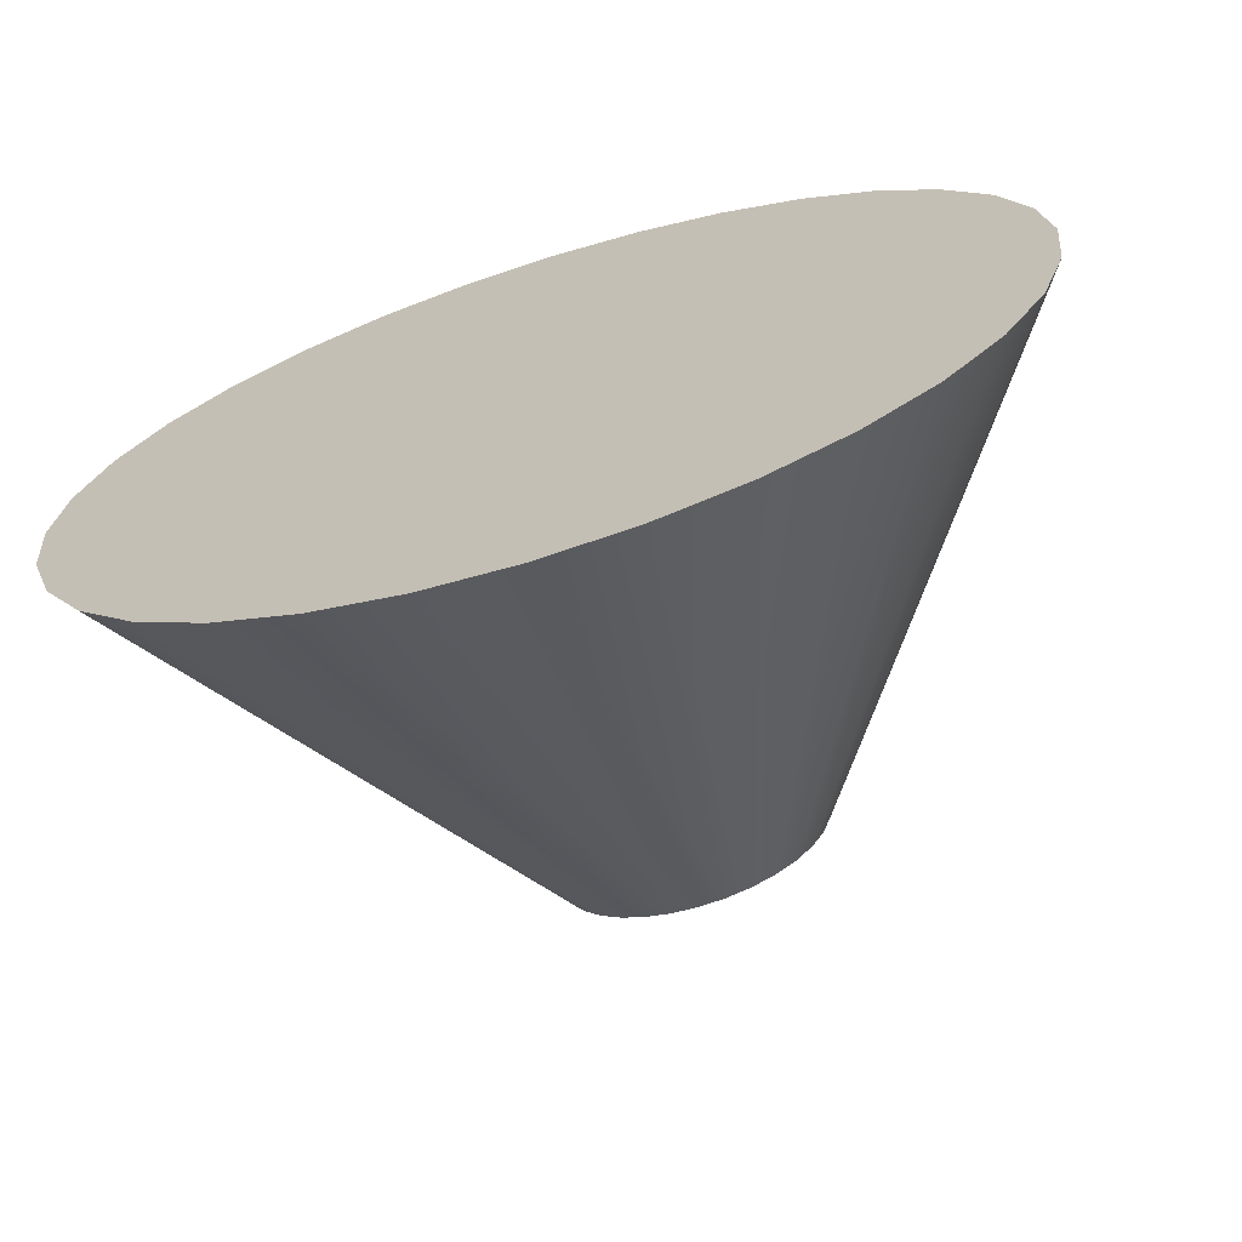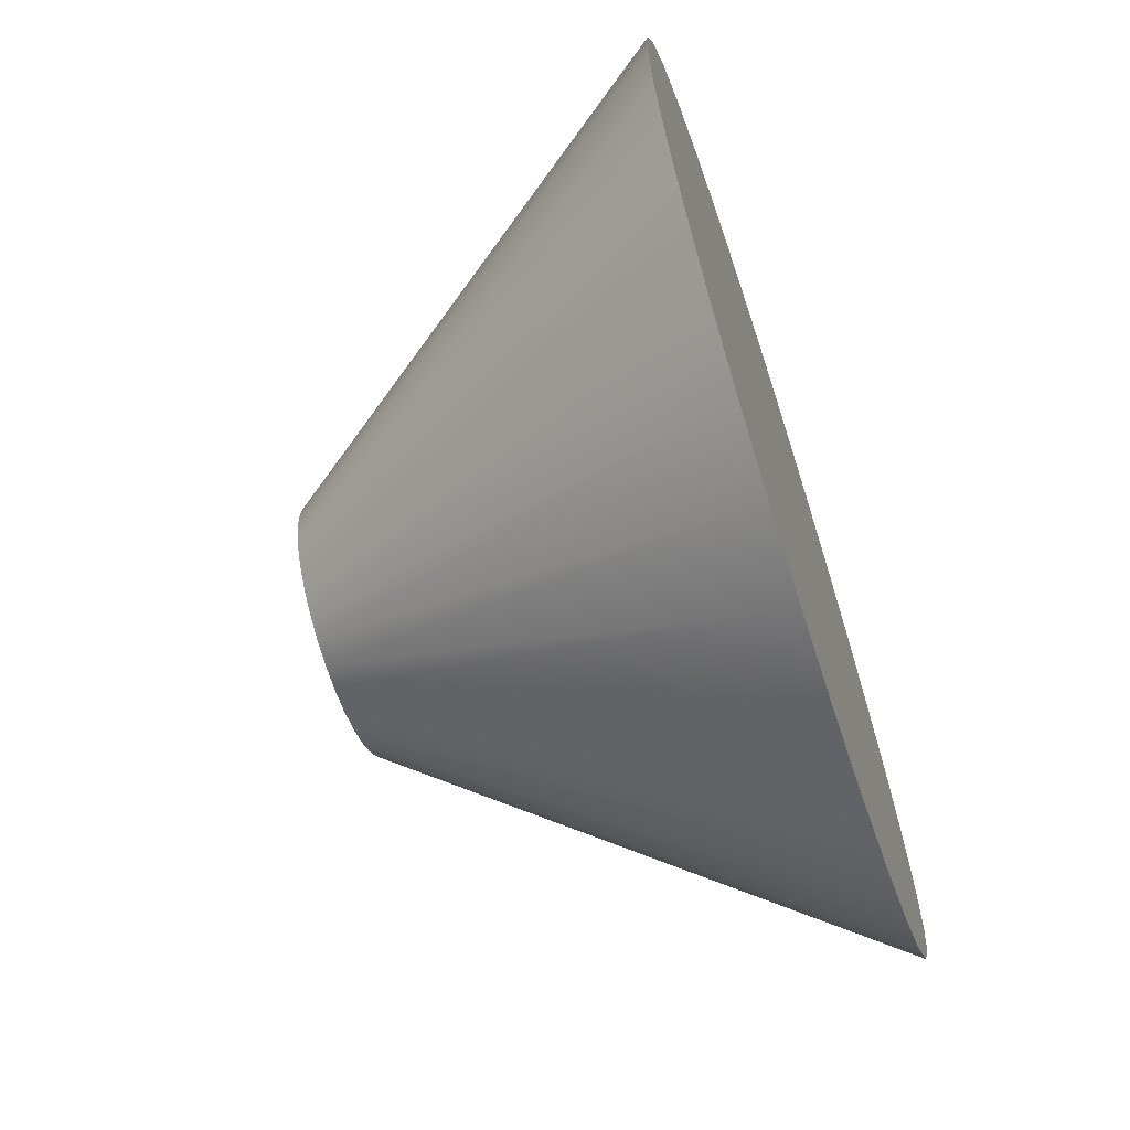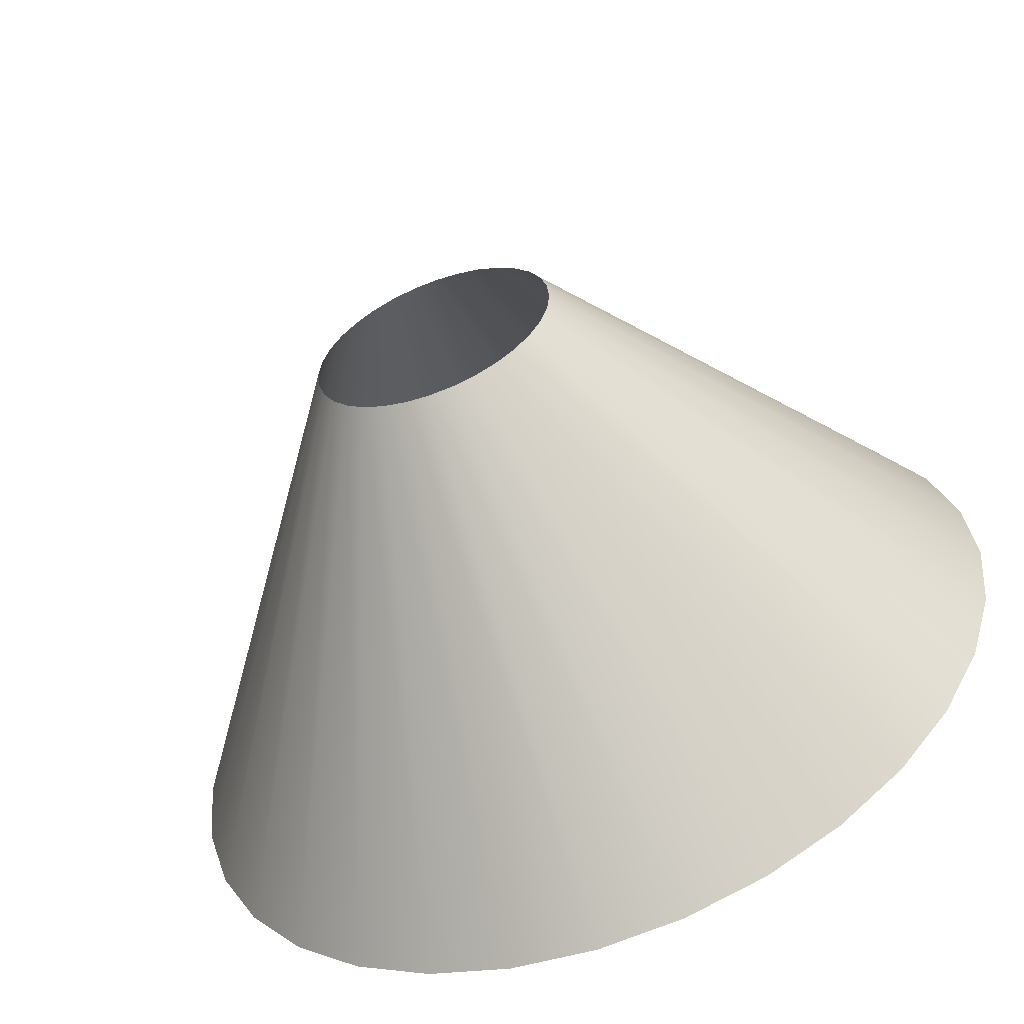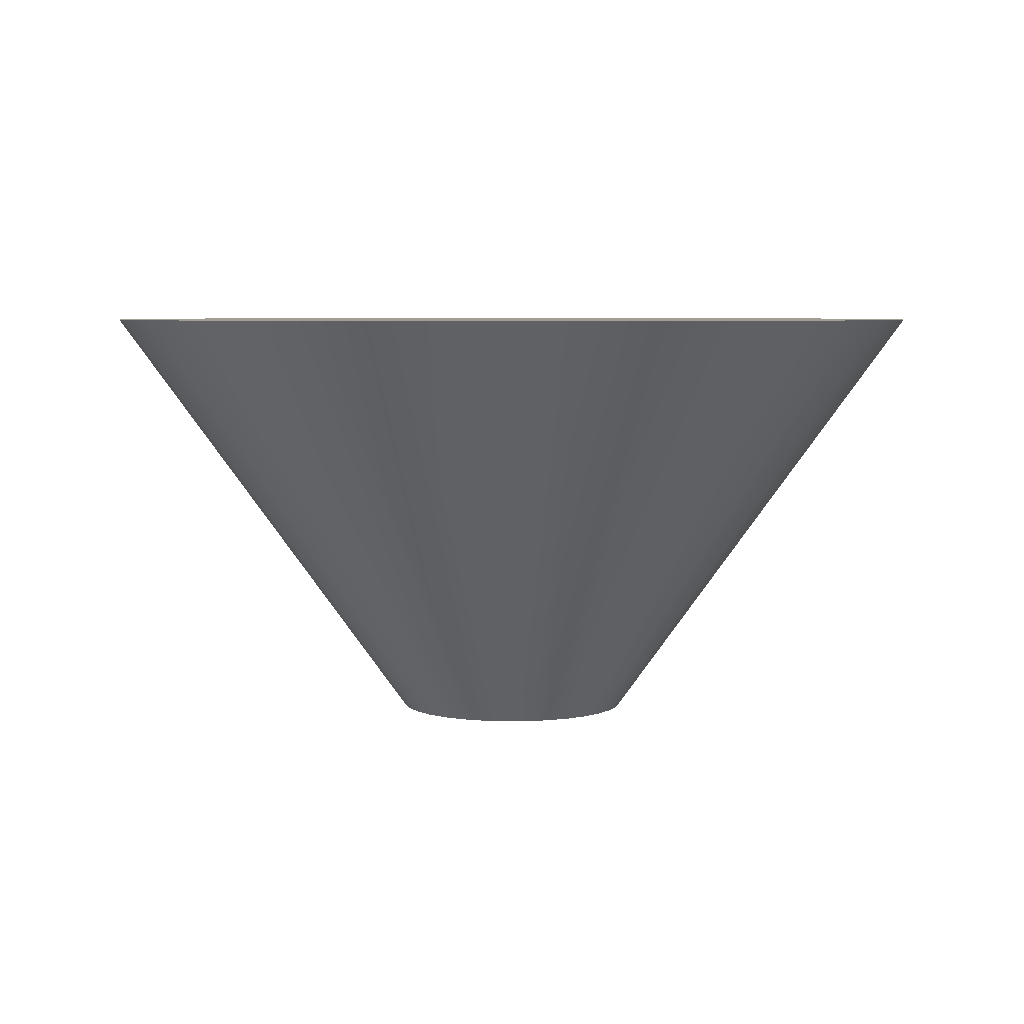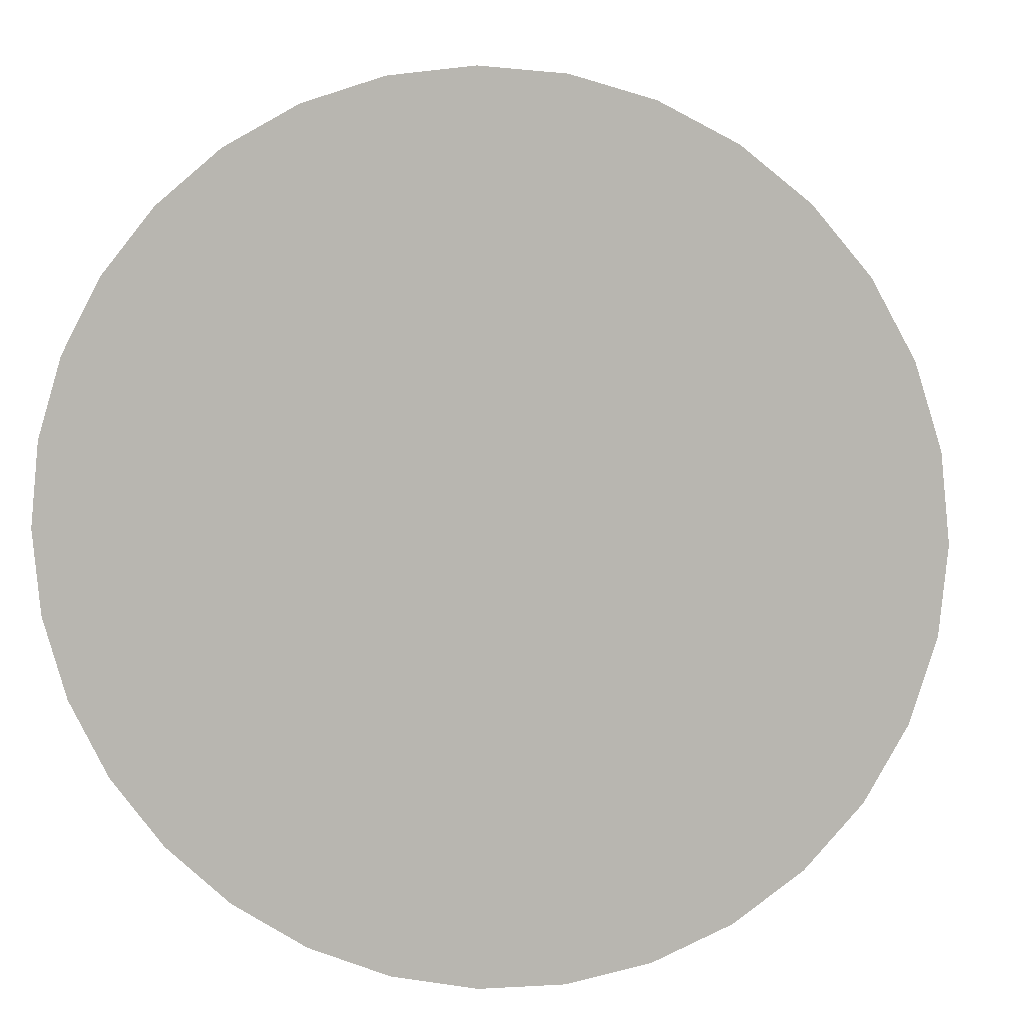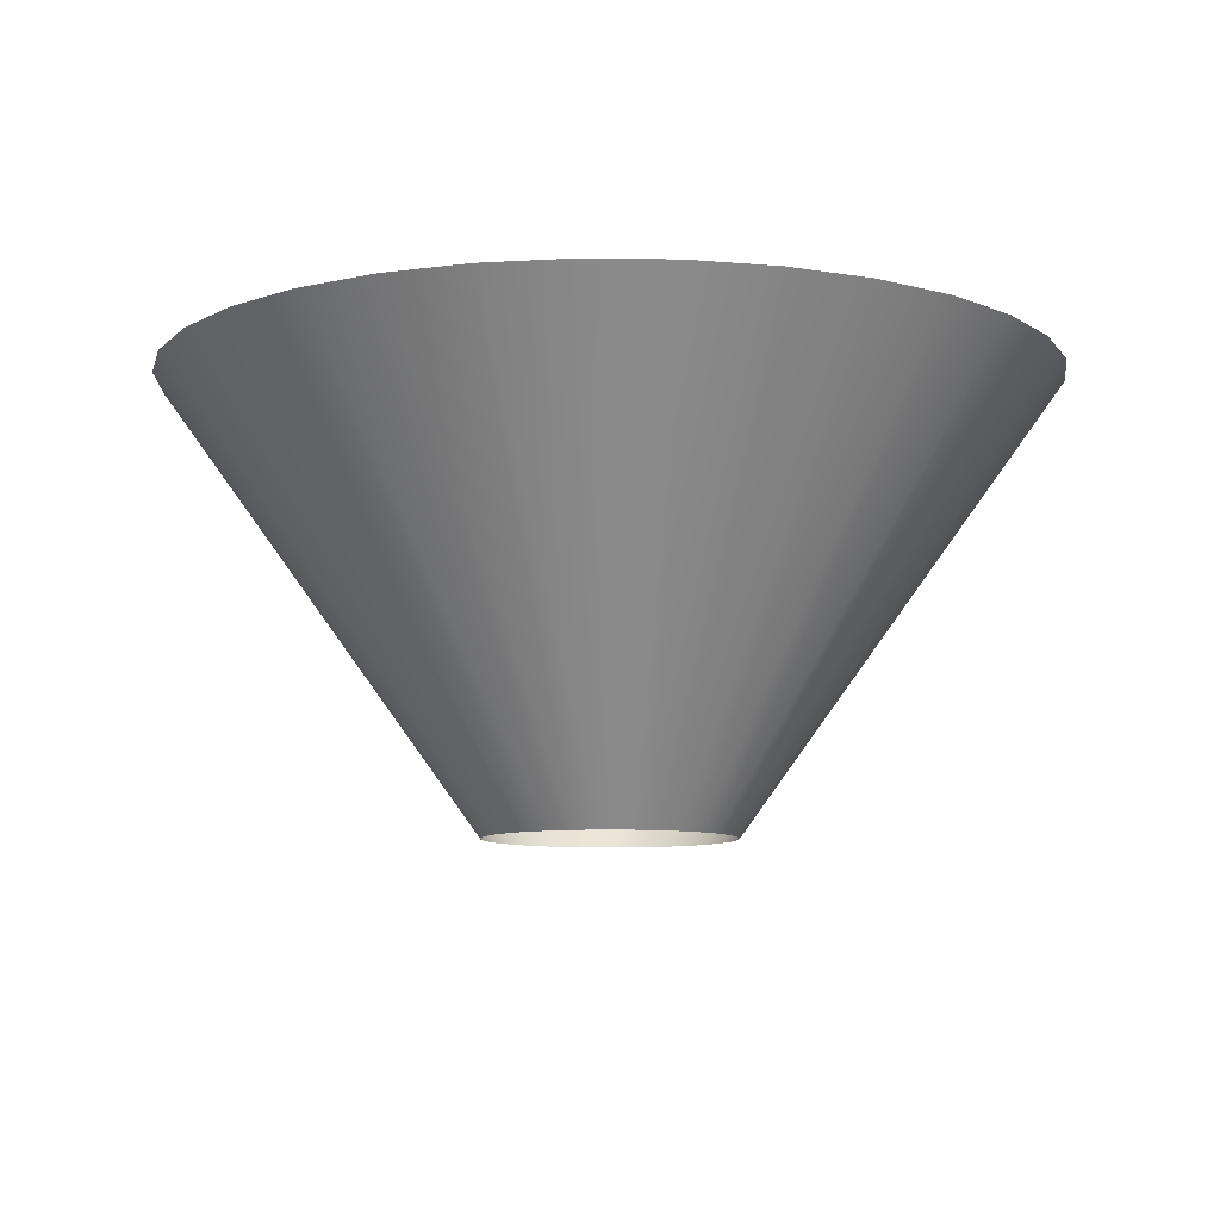
<metadata>
{"format":"obj","ext":"obj","renderer":"f3d","projection":"perspective","resolution":1024,"background":"white","views":[{"elev":-69.2,"azim":17.3,"up":"+Y"},{"elev":-66.6,"azim":-71.8,"up":"+Y"},{"elev":-58.4,"azim":-159.1,"up":"+Y"},{"elev":5.2,"azim":115.8,"up":"+Z"},{"elev":6.1,"azim":8.6,"up":"+Y"},{"elev":-8.9,"azim":138.5,"up":"+Z"}]}
</metadata>
<code>
o Cylinder
v 0 0.2799 -1
v 0 1 0
v 0.05461 0.2745 -1
v 0.1951 0.9808 0
v 0.1071 0.2586 -1
v 0.3827 0.9239 0
v 0.1555 0.2327 -1
v 0.5556 0.8315 0
v 0.1979 0.1979 -1
v 0.7071 0.7071 0
v 0.2327 0.1555 -1
v 0.8315 0.5556 0
v 0.2586 0.1071 -1
v 0.9239 0.3827 0
v 0.2745 0.05461 -1
v 0.9808 0.1951 0
v 0.2799 0 -1
v 1 0 0
v 0.2745 -0.05461 -1
v 0.9808 -0.1951 -0
v 0.2586 -0.1071 -1
v 0.9239 -0.3827 -0
v 0.2327 -0.1555 -1
v 0.8315 -0.5556 -0
v 0.1979 -0.1979 -1
v 0.7071 -0.7071 -0
v 0.1555 -0.2327 -1
v 0.5556 -0.8315 -0
v 0.1071 -0.2586 -1
v 0.3827 -0.9239 -0
v 0.05461 -0.2745 -1
v 0.1951 -0.9808 -0
v -0 -0.2799 -1
v -0 -1 -0
v -0.05461 -0.2745 -1
v -0.1951 -0.9808 -0
v -0.1071 -0.2586 -1
v -0.3827 -0.9239 -0
v -0.1555 -0.2327 -1
v -0.5556 -0.8315 -0
v -0.1979 -0.1979 -1
v -0.7071 -0.7071 -0
v -0.2327 -0.1555 -1
v -0.8315 -0.5556 -0
v -0.2586 -0.1071 -1
v -0.9239 -0.3827 -0
v -0.2745 -0.05461 -1
v -0.9808 -0.1951 -0
v -0.2799 1e-06 -1
v -1 1e-06 0
v -0.2745 0.05461 -1
v -0.9808 0.1951 0
v -0.2586 0.1071 -1
v -0.9239 0.3827 0
v -0.2327 0.1555 -1
v -0.8315 0.5556 0
v -0.1979 0.1979 -1
v -0.7071 0.7071 0
v -0.1555 0.2327 -1
v -0.5556 0.8315 0
v -0.1071 0.2586 -1
v -0.3827 0.9239 0
v -0.05461 0.2745 -1
v -0.1951 0.9808 0
v -0 -0 -0
f 1 2 4 3
f 3 4 6 5
f 5 6 8 7
f 7 8 10 9
f 9 10 12 11
f 11 12 14 13
f 13 14 16 15
f 15 16 18 17
f 17 18 20 19
f 19 20 22 21
f 21 22 24 23
f 23 24 26 25
f 25 26 28 27
f 27 28 30 29
f 29 30 32 31
f 31 32 34 33
f 33 34 36 35
f 35 36 38 37
f 37 38 40 39
f 39 40 42 41
f 41 42 44 43
f 43 44 46 45
f 45 46 48 47
f 47 48 50 49
f 49 50 52 51
f 51 52 54 53
f 53 54 56 55
f 55 56 58 57
f 57 58 60 59
f 59 60 62 61
f 61 62 64 63
f 63 64 2 1
f 4 2 65
f 2 64 65
f 64 62 65
f 62 60 65
f 60 58 65
f 58 56 65
f 56 54 65
f 54 52 65
f 52 50 65
f 50 48 65
f 48 46 65
f 46 44 65
f 44 42 65
f 42 40 65
f 40 38 65
f 38 36 65
f 36 34 65
f 34 32 65
f 32 30 65
f 30 28 65
f 28 26 65
f 26 24 65
f 24 22 65
f 22 20 65
f 20 18 65
f 18 16 65
f 16 14 65
f 14 12 65
f 12 10 65
f 10 8 65
f 8 6 65
f 6 4 65

</code>
